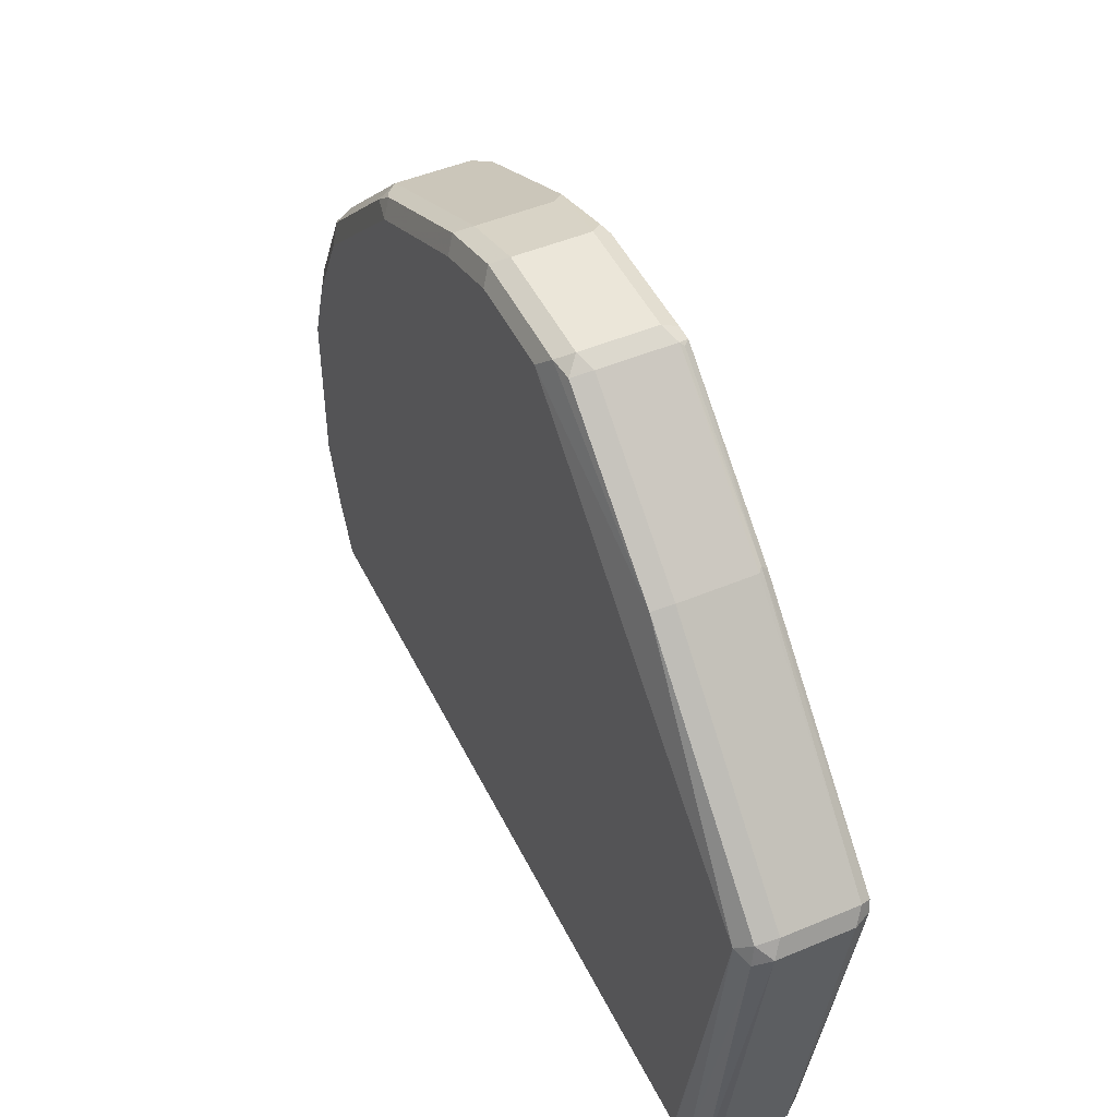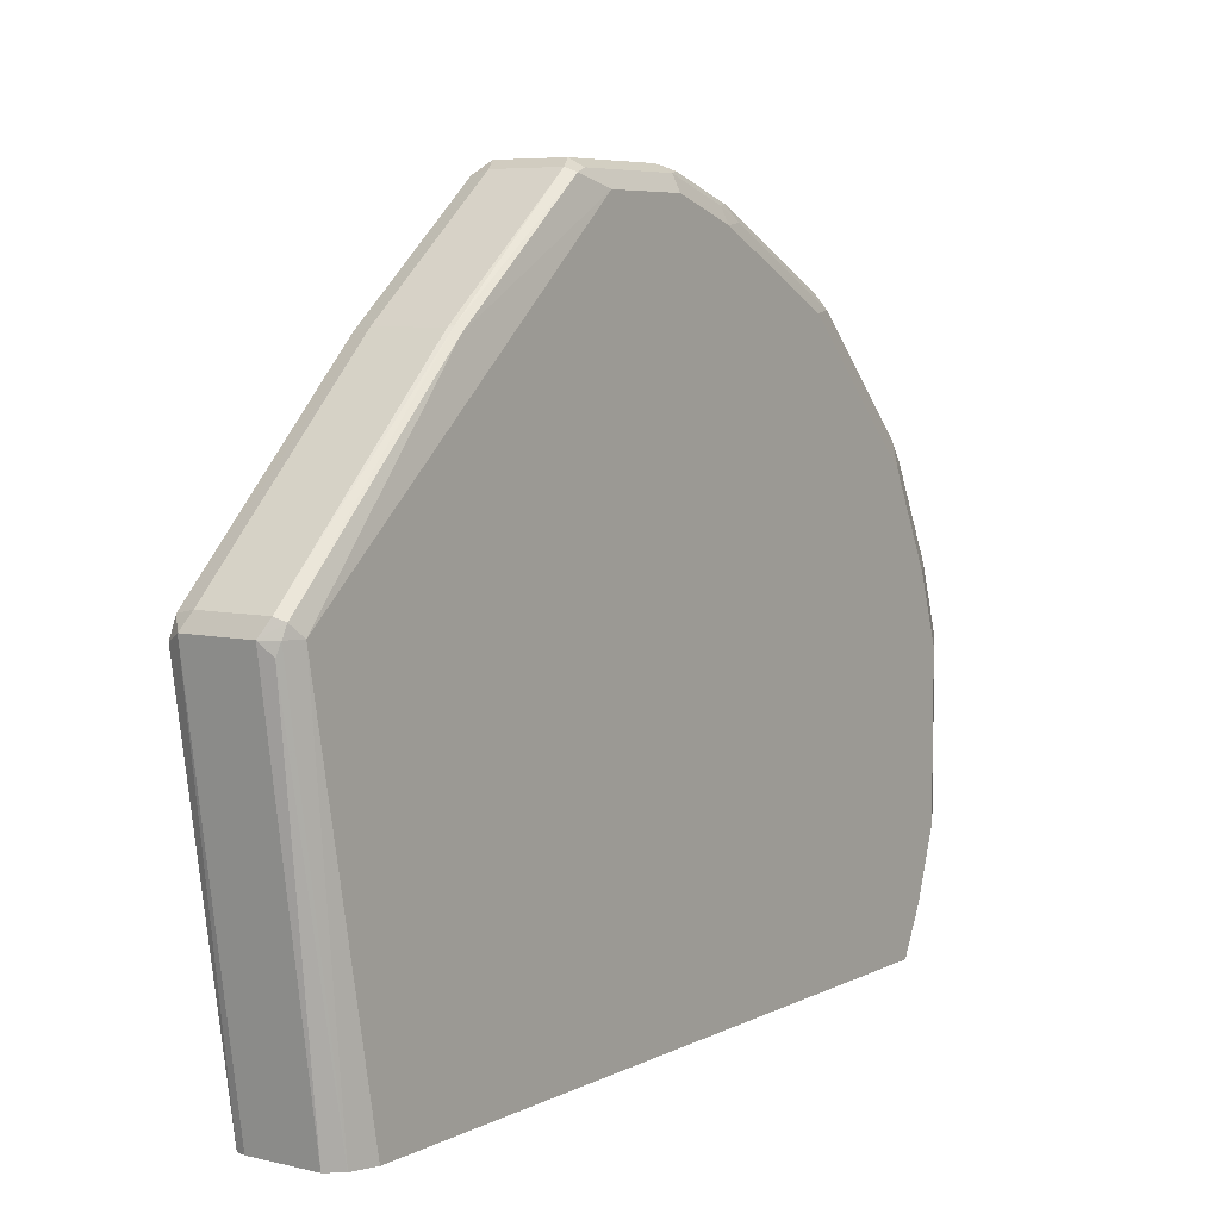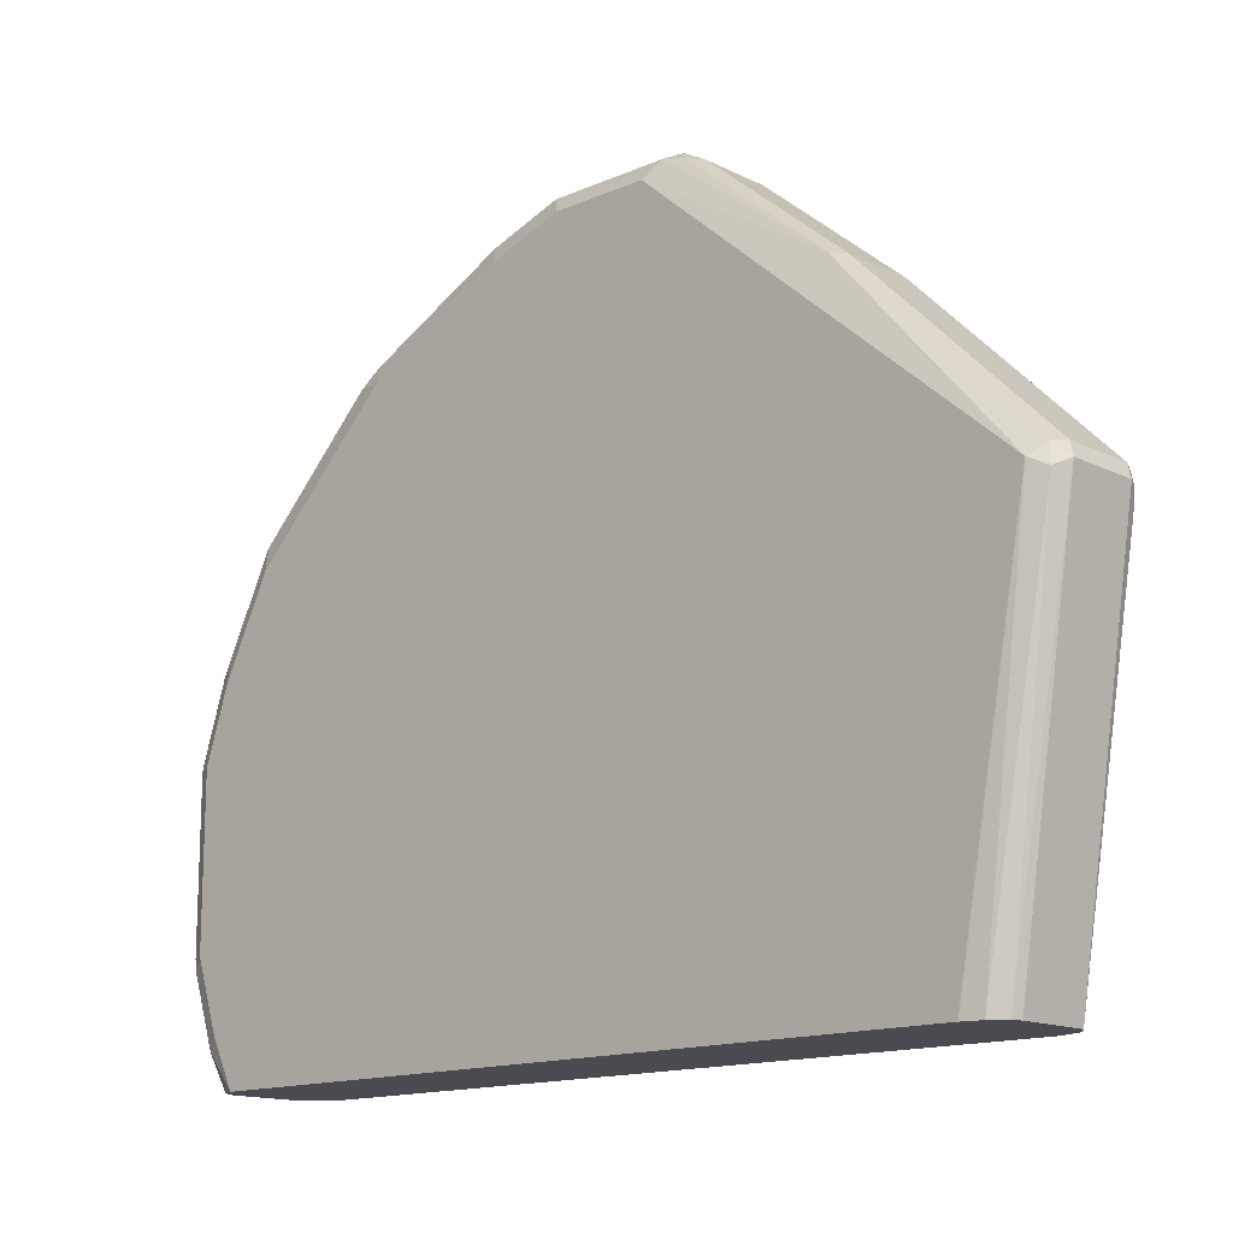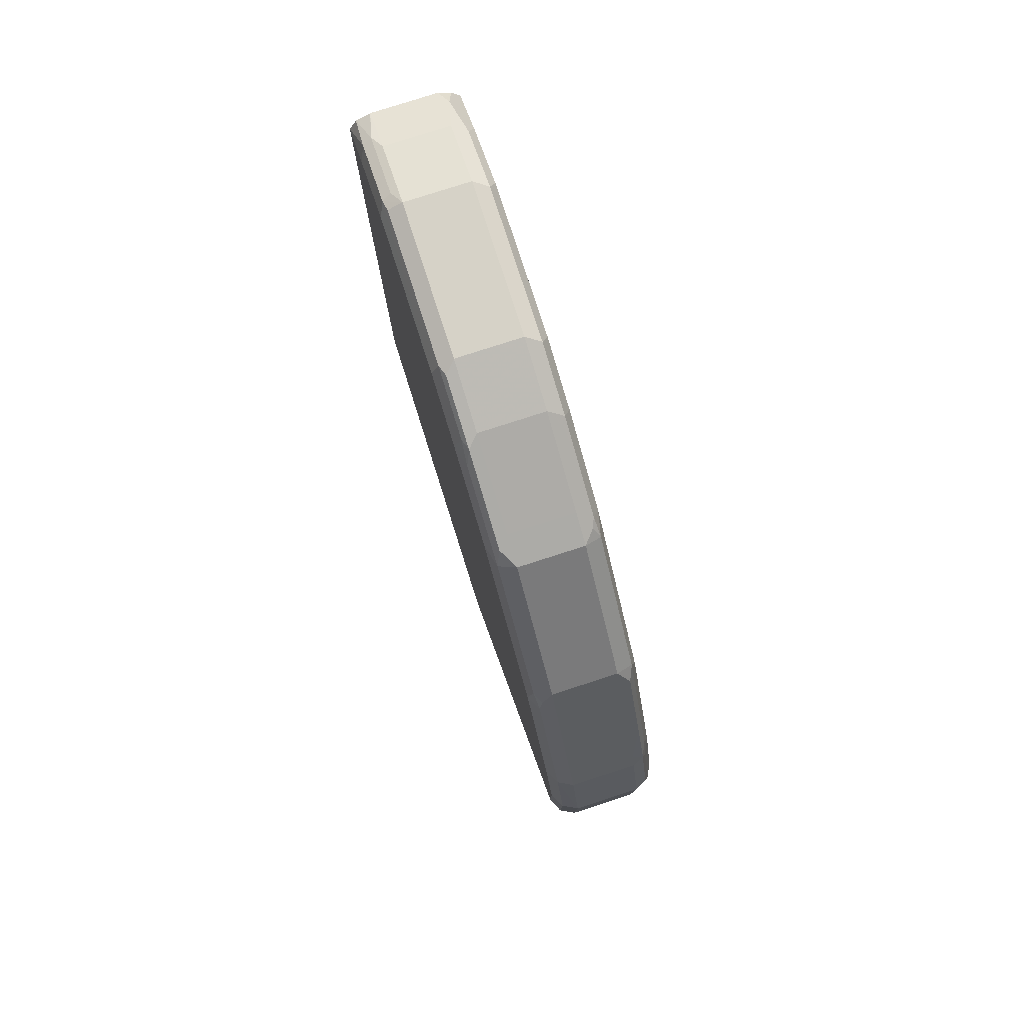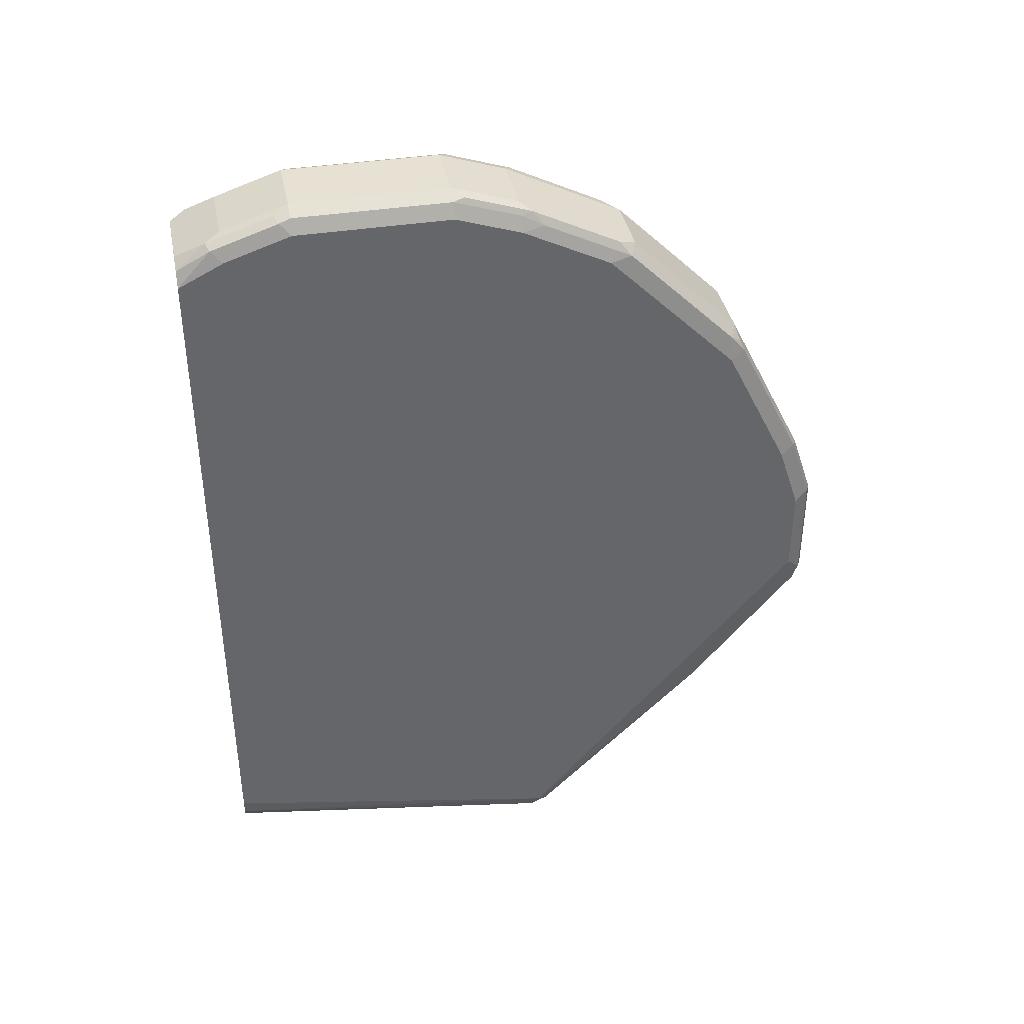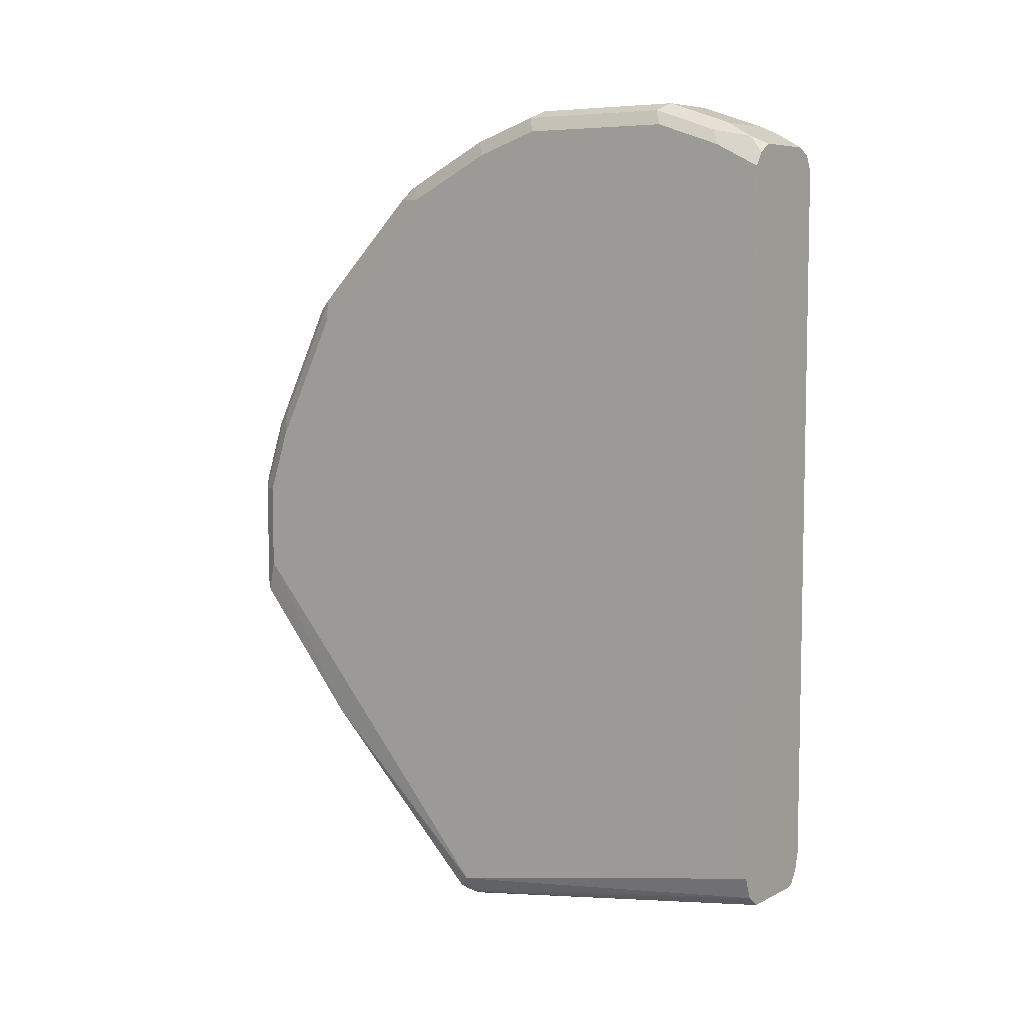
<metadata>
{"format":"obj","ext":"obj","renderer":"f3d","projection":"perspective","resolution":1024,"background":"white","views":[{"elev":48.1,"azim":154.8,"up":"+Y"},{"elev":6.3,"azim":-145.1,"up":"+Y"},{"elev":-14.6,"azim":133.2,"up":"+Y"},{"elev":78.6,"azim":162.1,"up":"+Z"},{"elev":38.7,"azim":78.7,"up":"+Z"},{"elev":6.9,"azim":-53.9,"up":"+Z"}]}
</metadata>
<code>
v 0.01931 0.5022 0.425
v 0.02575 0.499 0.4282
v 0.02414 0.4973 0.4201
v 0.01609 0.499 0.4185
v -0.009655 0.5022 0.425
v 0.01931 0.5022 0.4732
v 0.02897 0.4925 0.4346
v 0.02414 0.4491 0.3622
v 0.02575 0.499 0.4764
v -0.01288 0.499 0.4185
v 0.01609 0.4507 0.3606
v -0.0161 0.499 0.425
v -0.009655 0.5022 0.4732
v 0.01931 0.4925 0.5022
v 0.02575 0.4893 0.5054
v 0.02897 0.4925 0.4732
v 0.02902 0.2124 0.3768
v 0.02897 0.367 0.2897
v 0.02414 0.3718 0.2849
v -0.01288 0.4507 0.3606
v -0.01449 0.4515 0.3622
v -0.01449 0.4973 0.4177
v -0.0169 0.4973 0.4201
v 0.01609 0.3734 0.2833
v -0.01931 0.4925 0.4346
v -0.0161 0.499 0.4732
v -0.01449 0.4998 0.478
v -0.01449 0.4901 0.507
v -0.009655 0.4925 0.5022
v 0.01931 0.4893 0.5086
v 0.01931 0.47 0.5473
v 0.02414 0.4587 0.5673
v 0.02575 0.47 0.544
v 0.02897 0.4636 0.5408
v 0.02897 0.4829 0.5022
v 0.02902 0.2124 0.5118
v 0.02897 0.2124 0.3187
v 0.02887 0.2124 0.3182
v 0.02706 0.2124 0.311
v 0.02575 0.3638 0.2833
v 0.01931 0.367 0.2801
v -0.01288 0.3734 0.2833
v -0.0169 0.3718 0.2849
v -0.0169 0.4491 0.3622
v -0.01931 0.4925 0.4732
v -0.01931 0.367 0.2897
v -0.01936 0.2124 0.3285
v -0.0161 0.4893 0.5022
v -0.0169 0.4841 0.5118
v -0.01449 0.4805 0.5263
v -0.009655 0.4893 0.5086
v -0.009655 0.47 0.5473
v -0.01449 0.4611 0.565
v 0.01931 0.4571 0.573
v 0.02655 0.4539 0.571
v 0.02575 0.4603 0.5633
v 0.02897 0.4539 0.5601
v 0.02897 0.4346 0.5794
v 0.02897 0.396 0.6181
v 0.02897 0.3573 0.6374
v 0.02897 0.3284 0.6471
v 0.02897 0.2608 0.6471
v 0.02897 0.2318 0.6374
v 0.02897 0.2125 0.6277
v 0.02897 0.2124 0.6181
v 0.0232 0.2124 0.3052
v -0.009655 0.367 0.2801
v 0.01922 0.2124 0.3042
v -0.0161 0.367 0.2833
v -0.01936 0.2124 0.5506
v -0.01931 0.4829 0.5022
v -0.01572 0.2124 0.309
v -0.01931 0.2124 0.3187
v -0.01935 0.2124 0.3188
v -0.0169 0.4744 0.5311
v -0.0169 0.4551 0.5698
v -0.009655 0.4571 0.573
v 0.01931 0.4282 0.602
v 0.02655 0.4346 0.5903
v 0.02655 0.4056 0.6193
v 0.02655 0.367 0.6386
v 0.02655 0.4249 0.6
v 0.02575 0.3573 0.6438
v 0.02575 0.3284 0.6535
v 0.02655 0.2559 0.6519
v 0.02655 0.227 0.6422
v 0.02892 0.2124 0.6278
v 0.02894 0.2124 0.6277
v -0.01449 0.3621 0.2825
v -0.009754 0.2124 0.3042
v -0.01561 0.2124 0.3089
v -0.01931 0.2124 0.6181
v -0.01931 0.2125 0.6277
v -0.01931 0.2318 0.6374
v -0.01931 0.2608 0.6471
v -0.01931 0.3284 0.6471
v -0.01931 0.3573 0.6374
v -0.01931 0.396 0.6181
v -0.01931 0.4346 0.5794
v -0.01931 0.4539 0.5601
v -0.01931 0.4636 0.5408
v -0.0169 0.4455 0.5794
v -0.009655 0.4282 0.602
v 0.01931 0.4088 0.6213
v 0.02414 0.4008 0.6253
v 0.02414 0.3621 0.6446
v 0.02414 0.3332 0.6543
v 0.02575 0.2608 0.6535
v 0.01931 0.2608 0.6567
v 0.02253 0.2543 0.6535
v 0.02253 0.2254 0.6438
v 0.02577 0.2124 0.6341
v -0.01929 0.2124 0.6277
v -0.01543 0.2124 0.6335
v -0.01288 0.2189 0.6406
v -0.01449 0.227 0.6422
v -0.0161 0.235 0.6438
v -0.0161 0.264 0.6535
v -0.0161 0.3316 0.6535
v -0.0161 0.3605 0.6438
v -0.0161 0.3799 0.6342
v -0.0161 0.3992 0.6245
v -0.0169 0.4068 0.6181
v -0.009655 0.4088 0.6213
v 0.01931 0.396 0.6277
v 0.01931 0.3573 0.6471
v 0.01931 0.3284 0.6567
v -0.009655 0.2608 0.6567
v 0.01931 0.2318 0.6471
v 0.01931 0.2125 0.6374
v 0.01936 0.2124 0.6373
v -0.009754 0.2124 0.6373
v -0.009655 0.2125 0.6374
v -0.009655 0.2318 0.6471
v -0.01449 0.2559 0.6519
v -0.009655 0.3284 0.6567
v -0.009655 0.3573 0.6471
v -0.01449 0.3646 0.6422
v -0.01449 0.4032 0.6229
v -0.009655 0.396 0.6277
v -0.009607 0.2124 0.6373
f 76 101 100
f 78 103 124
f 76 99 102
f 76 100 99
f 77 102 103
f 76 102 77
f 70 100 101
f 71 101 76
f 70 101 71
f 70 98 99
f 70 99 100
f 78 124 104
f 71 76 75
f 78 104 79
f 85 109 110
f 80 104 105
f 70 97 98
f 85 111 86
f 85 110 111
f 85 108 109
f 84 108 85
f 84 109 108
f 79 104 82
f 84 127 109
f 83 107 84
f 83 106 107
f 81 105 106
f 81 106 83
f 80 82 104
f 80 105 81
f 84 107 127
f 70 96 97
f 54 103 78
f 70 94 95
f 59 81 60
f 59 80 81
f 58 79 59
f 55 57 56
f 55 58 57
f 55 79 58
f 59 79 82
f 54 79 55
f 86 111 112
f 54 77 103
f 53 77 54
f 53 76 77
f 50 52 51
f 50 53 52
f 54 78 79
f 70 95 96
f 59 82 80
f 60 83 84
f 70 93 94
f 70 92 93
f 69 91 72
f 67 90 89
f 67 89 69
f 64 86 87
f 60 81 83
f 64 88 65
f 63 86 64
f 62 86 63
f 62 85 86
f 61 85 62
f 61 84 85
f 60 84 61
f 64 87 88
f 86 112 87
f 109 127 136
f 92 113 93
f 115 133 134
f 115 134 116
f 115 132 133
f 116 134 128
f 116 128 135
f 116 135 118
f 116 118 117
f 118 128 136
f 118 136 119
f 118 135 128
f 119 136 120
f 120 136 137
f 120 137 138
f 120 138 121
f 121 139 122
f 121 138 139
f 122 139 123
f 50 76 53
f 138 140 139
f 137 140 138
f 132 141 133
f 130 141 131
f 130 133 141
f 114 132 115
f 129 133 130
f 126 136 127
f 126 137 136
f 125 137 126
f 125 140 137
f 124 139 140
f 123 139 124
f 129 134 133
f 89 90 91
f 111 129 130
f 111 130 131
f 93 113 114
f 93 114 115
f 93 115 116
f 93 116 94
f 94 116 117
f 94 117 118
f 94 118 95
f 95 118 119
f 95 119 96
f 96 119 120
f 96 120 97
f 97 120 121
f 97 121 98
f 98 121 122
f 98 122 123
f 98 123 102
f 98 102 99
f 109 111 110
f 109 129 111
f 109 134 129
f 109 128 134
f 109 136 128
f 106 127 107
f 111 131 112
f 106 126 127
f 105 125 126
f 104 125 105
f 104 140 125
f 104 124 140
f 102 124 103
f 102 123 124
f 105 126 106
f 50 75 76
f 69 89 91
f 48 71 49
f 11 24 42
f 11 42 20
f 12 23 25
f 12 25 45
f 12 45 26
f 13 26 27
f 13 27 28
f 13 28 29
f 14 29 51
f 14 51 30
f 14 30 15
f 15 30 31
f 15 31 32
f 15 32 33
f 15 33 34
f 15 34 35
f 16 35 36
f 17 47 74
f 17 70 47
f 17 92 70
f 17 113 92
f 17 114 113
f 17 132 114
f 11 19 24
f 17 141 132
f 17 112 131
f 17 87 112
f 17 88 87
f 17 65 88
f 17 36 65
f 17 37 18
f 17 131 141
f 10 23 12
f 10 21 22
f 10 20 21
f 3 8 11
f 2 16 7
f 2 9 16
f 2 8 3
f 2 7 8
f 1 9 2
f 3 11 4
f 1 6 9
f 1 5 13
f 1 10 5
f 1 4 10
f 1 3 4
f 1 2 3
f 49 71 75
f 1 13 6
f 17 74 73
f 4 11 20
f 5 10 12
f 9 35 16
f 9 15 35
f 8 19 11
f 8 18 19
f 7 18 8
f 7 17 18
f 4 20 10
f 7 36 17
f 6 15 9
f 6 14 15
f 6 29 14
f 6 13 29
f 5 26 13
f 5 12 26
f 7 16 36
f 17 73 72
f 10 22 23
f 17 91 90
f 31 53 54
f 31 54 32
f 32 54 55
f 32 55 56
f 32 56 33
f 33 56 57
f 33 57 34
f 34 57 36
f 34 36 35
f 36 57 58
f 36 58 59
f 36 59 60
f 36 60 61
f 36 62 63
f 36 63 64
f 36 64 65
f 39 66 40
f 46 74 47
f 17 72 91
f 46 73 74
f 46 72 73
f 46 69 72
f 45 70 71
f 31 52 53
f 43 46 44
f 43 67 69
f 42 67 43
f 41 90 67
f 41 68 90
f 41 66 68
f 40 66 41
f 43 69 46
f 30 52 31
f 36 61 62
f 30 51 52
f 21 44 23
f 21 43 44
f 21 42 43
f 20 42 21
f 19 40 41
f 18 40 19
f 21 23 22
f 18 39 40
f 18 37 38
f 17 38 37
f 17 39 38
f 17 66 39
f 17 68 66
f 17 90 68
f 18 38 39
f 23 44 25
f 19 41 24
f 26 28 27
f 24 67 42
f 25 44 46
f 25 46 47
f 25 47 70
f 25 70 45
f 28 48 49
f 26 45 71
f 26 71 48
f 26 48 28
f 28 49 75
f 28 75 50
f 28 50 51
f 28 51 29
f 24 41 67

</code>
